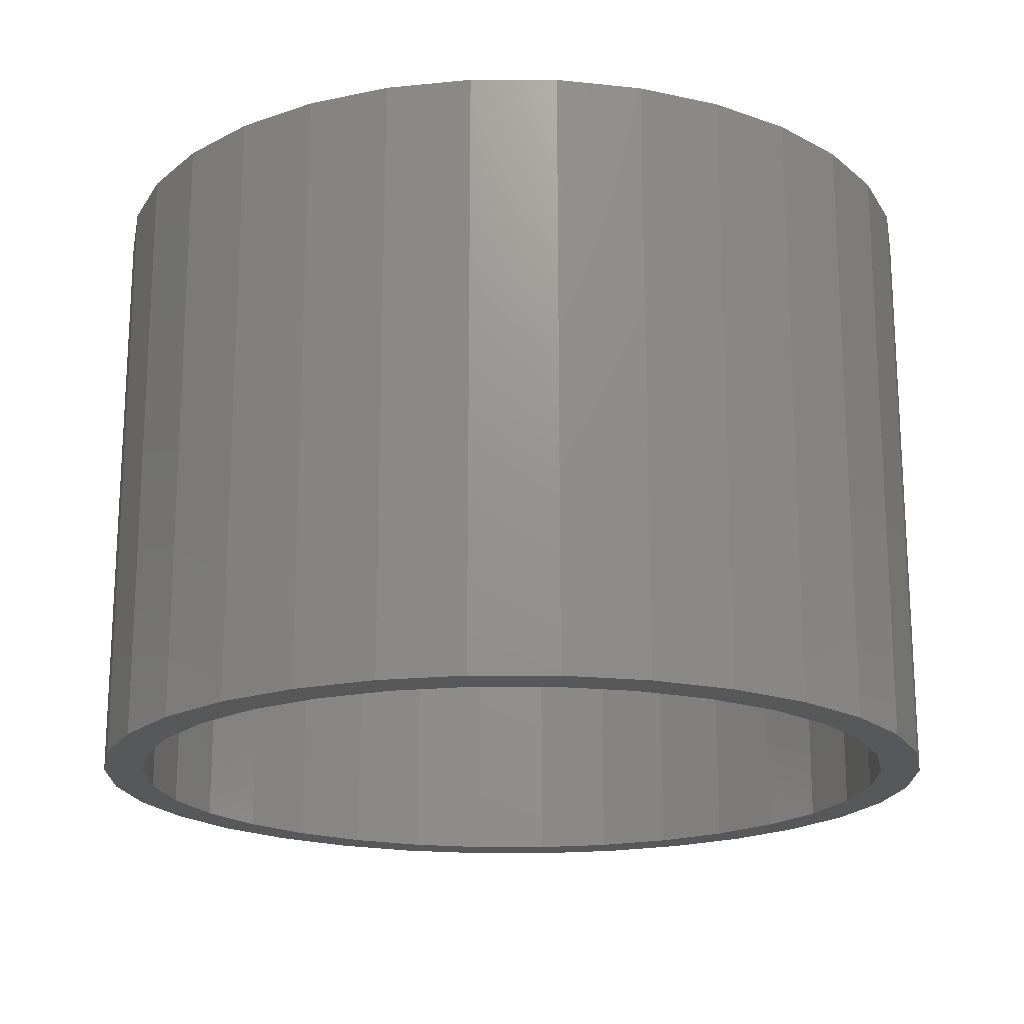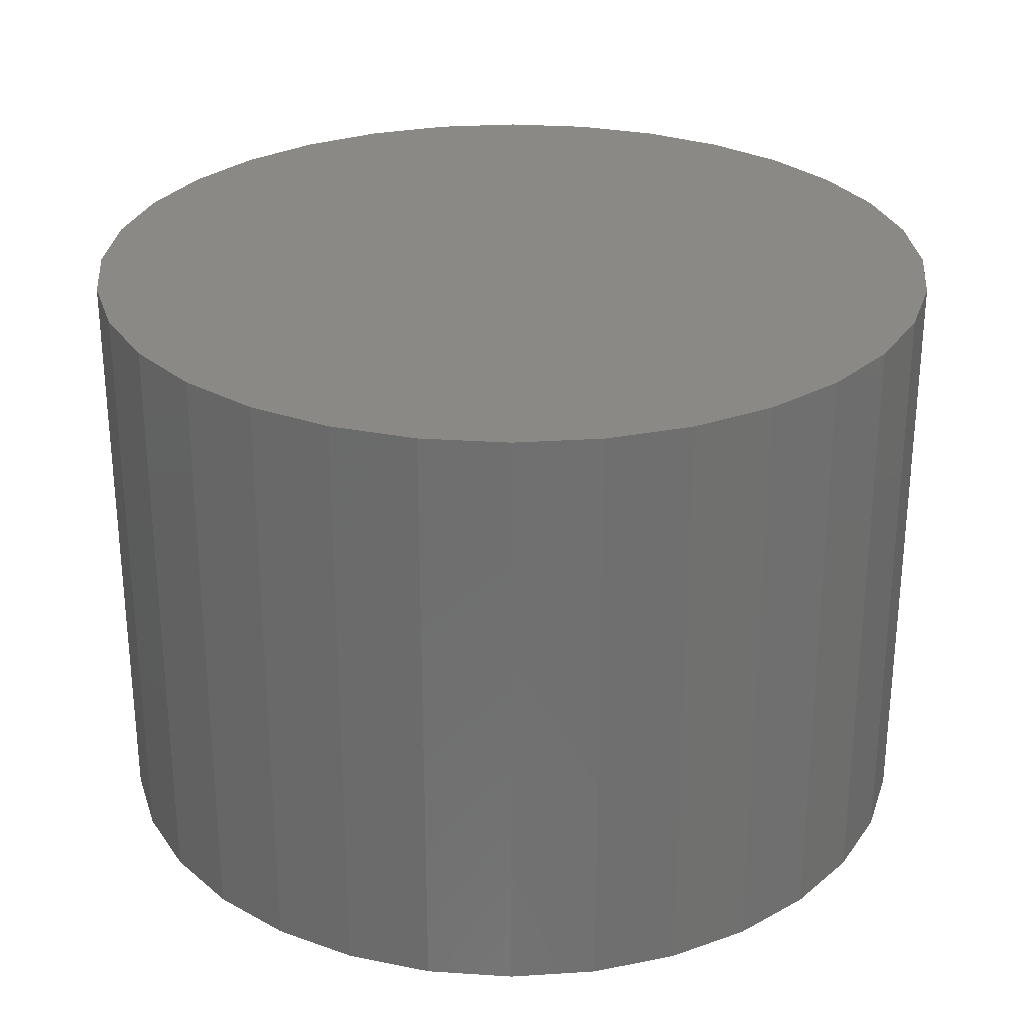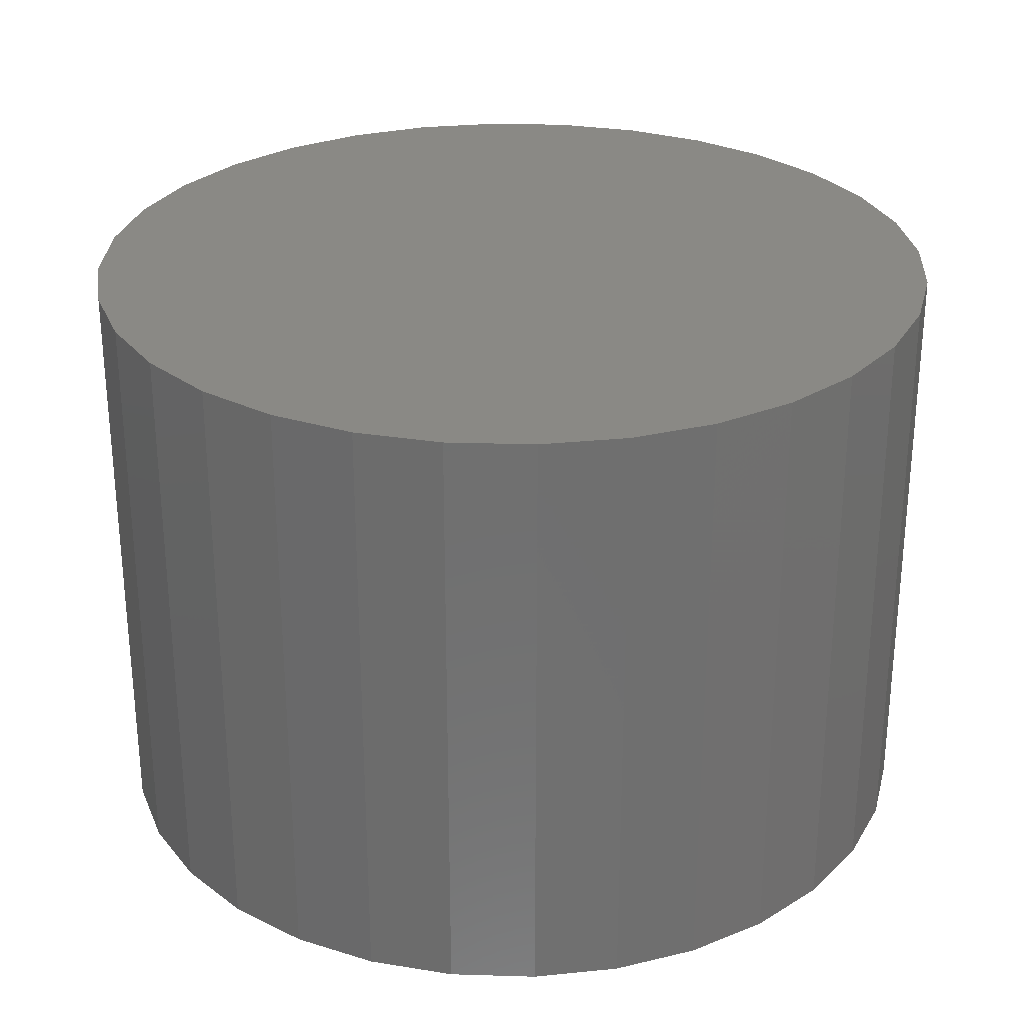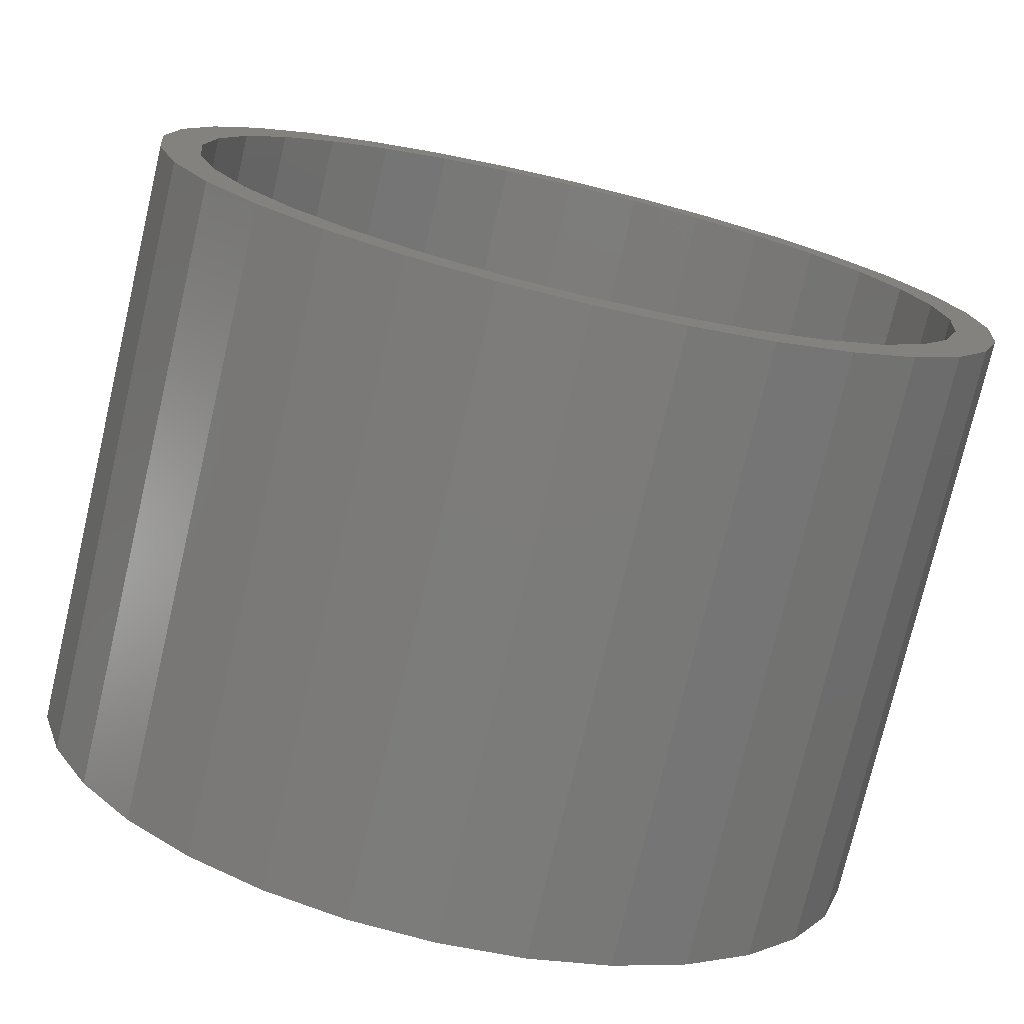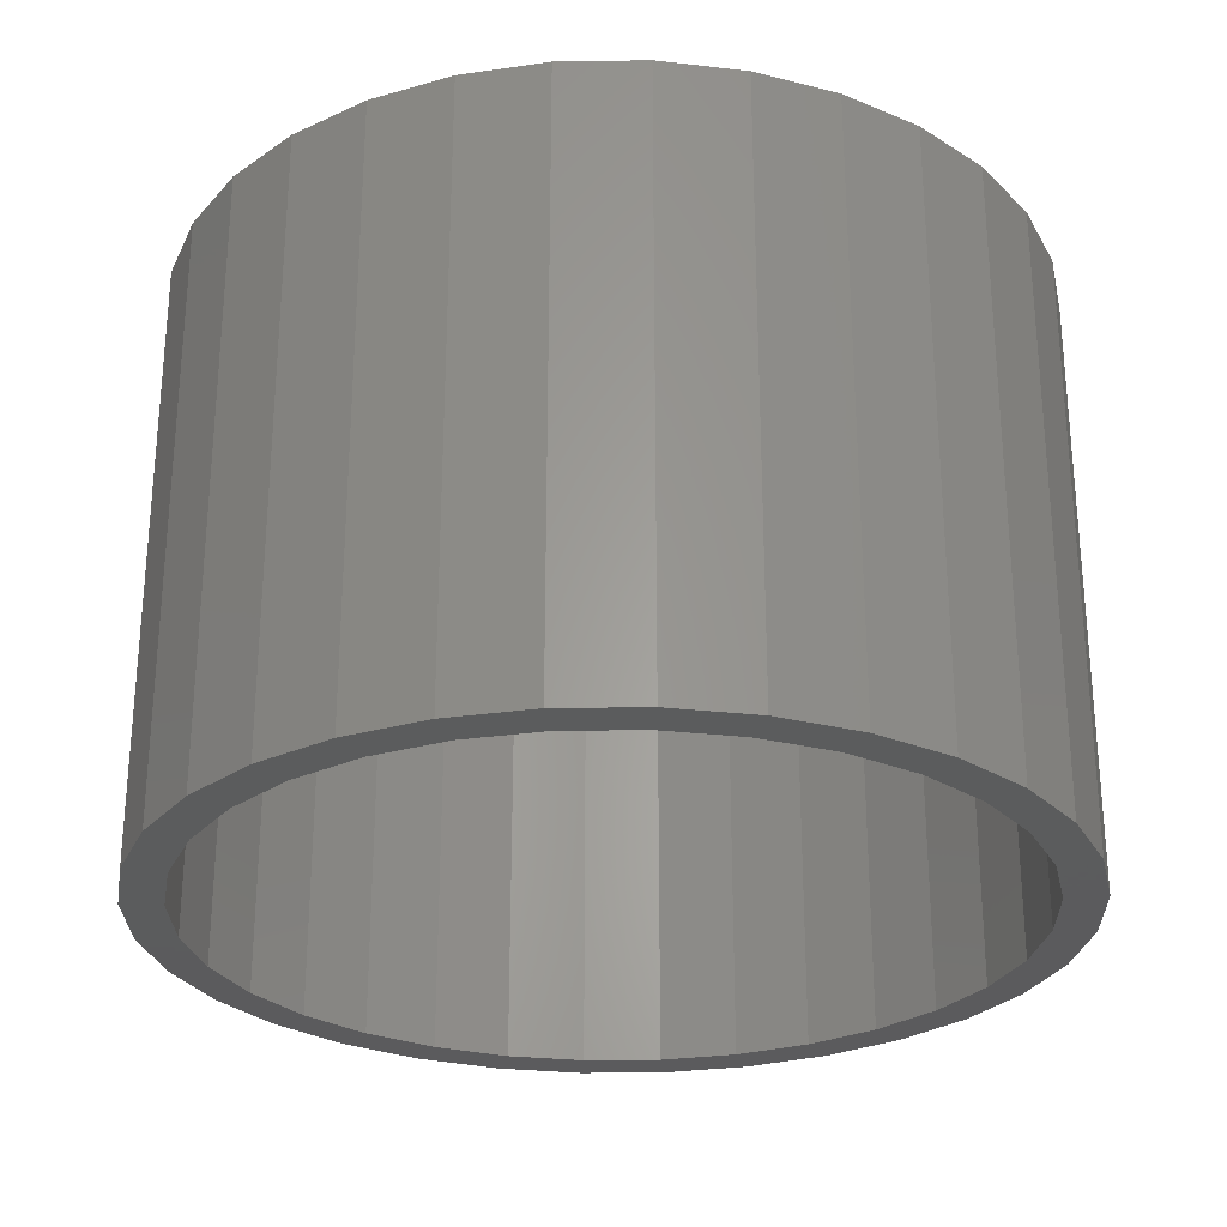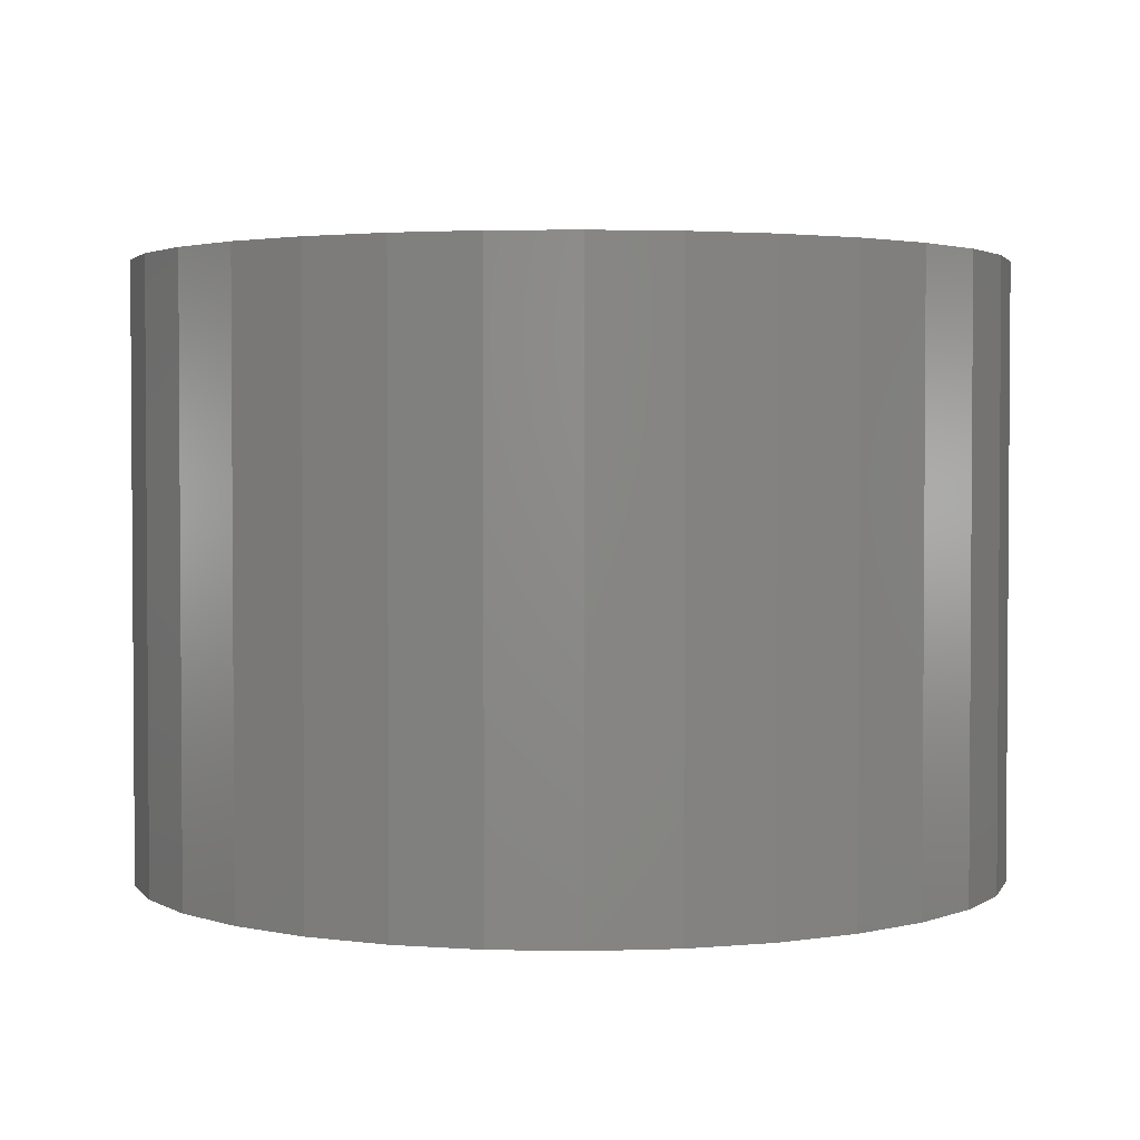
<metadata>
{"format":"stl","ext":"stl","renderer":"f3d","projection":"perspective","resolution":1024,"background":"white","views":[{"elev":-18.8,"azim":95.4,"up":"+Y"},{"elev":28.2,"azim":-44.9,"up":"+Y"},{"elev":28.4,"azim":8.2,"up":"+Y"},{"elev":-75.5,"azim":-13.2,"up":"+Z"},{"elev":-27.4,"azim":-128.1,"up":"+Y"},{"elev":2.5,"azim":-1.6,"up":"+Y"}]}
</metadata>
<code>
# stl→obj: 128 verts, 252 faces
v -0.004112 -0.1172 0.6583
v -0.004112 -0.1172 0.6661
v -0.02048 -0.1172 0.6645
v -0.03621 -0.1172 0.6597
v -0.01895 -0.1172 0.6568
v -0.05071 -0.1172 0.652
v -0.03322 -0.1172 0.6525
v -0.04637 -0.1172 0.6455
v -0.06343 -0.1172 0.6416
v -0.0579 -0.1172 0.636
v -0.07386 -0.1172 0.6288
v -0.06736 -0.1172 0.6245
v -0.08161 -0.1172 0.6143
v -0.07439 -0.1172 0.6113
v -0.08638 -0.1172 0.5986
v -0.07872 -0.1172 0.5971
v -0.07439 -0.1172 0.5531
v -0.07872 -0.1172 0.5674
v -0.08638 -0.1172 0.5659
v -0.08161 -0.1172 0.5501
v -0.06736 -0.1172 0.54
v -0.07386 -0.1172 0.5356
v -0.0579 -0.1172 0.5284
v -0.06343 -0.1172 0.5229
v -0.04637 -0.1172 0.519
v -0.05071 -0.1172 0.5125
v -0.03322 -0.1172 0.512
v -0.004112 -0.1172 0.5062
v -0.02048 -0.1172 0.5
v -0.004112 -0.1172 0.4984
v 0.01225 -0.1172 0.6645
v 0.02799 -0.1172 0.6597
v 0.01073 -0.1172 0.6568
v 0.025 -0.1172 0.6525
v 0.04249 -0.1172 0.652
v 0.03815 -0.1172 0.6455
v 0.0552 -0.1172 0.6416
v 0.04968 -0.1172 0.636
v 0.06563 -0.1172 0.6288
v 0.05914 -0.1172 0.6245
v 0.07338 -0.1172 0.6143
v 0.06617 -0.1172 0.6113
v 0.07816 -0.1172 0.5986
v 0.0705 -0.1172 0.5971
v 0.07196 -0.1172 0.5822
v 0.07816 -0.1172 0.5659
v 0.0705 -0.1172 0.5674
v 0.06617 -0.1172 0.5531
v 0.07338 -0.1172 0.5501
v 0.05914 -0.1172 0.54
v 0.06563 -0.1172 0.5356
v 0.04968 -0.1172 0.5284
v 0.0552 -0.1172 0.5229
v 0.03815 -0.1172 0.519
v 0.04249 -0.1172 0.5125
v 0.025 -0.1172 0.512
v 0.01073 -0.1172 0.5076
v 0.02799 -0.1172 0.5047
v 0.01225 -0.1172 0.5
v 0.07977 -0.1172 0.5822
v -0.08799 -0.1172 0.5822
v -0.08018 -0.1172 0.5822
v -0.03621 -0.1172 0.5047
v -0.01895 -0.1172 0.5076
v -0.004112 -0.007812 0.5062
v 0.01073 -0.007812 0.5076
v 0.025 -0.007812 0.512
v 0.03815 -0.007812 0.519
v 0.04968 -0.007812 0.5284
v 0.05914 -0.007812 0.54
v 0.06617 -0.007812 0.5531
v 0.0705 -0.007812 0.5674
v 0.07196 -0.007812 0.5822
v -0.01895 -0.007812 0.5076
v -0.03322 -0.007812 0.512
v -0.04637 -0.007812 0.519
v -0.0579 -0.007812 0.5284
v -0.06736 -0.007812 0.54
v -0.07439 -0.007812 0.5531
v -0.07872 -0.007812 0.5674
v -0.08018 -0.007812 0.5822
v -0.004112 -0.007812 0.6583
v -0.01895 -0.007812 0.6568
v -0.03322 -0.007812 0.6525
v -0.04637 -0.007812 0.6455
v -0.0579 -0.007812 0.636
v -0.06736 -0.007812 0.6245
v -0.07439 -0.007812 0.6113
v -0.07872 -0.007812 0.5971
v 0.01073 -0.007812 0.6568
v 0.025 -0.007812 0.6525
v 0.03815 -0.007812 0.6455
v 0.04968 -0.007812 0.636
v 0.05914 -0.007812 0.6245
v 0.06617 -0.007812 0.6113
v 0.0705 -0.007812 0.5971
v -0.004112 1.481e-16 0.6661
v 0.01225 1.488e-16 0.6645
v -0.02048 1.47e-16 0.6645
v -0.03621 1.456e-16 0.6597
v 0.02799 1.492e-16 0.6597
v -0.05071 1.439e-16 0.652
v 0.04249 1.491e-16 0.652
v -0.06343 1.421e-16 0.6416
v 0.0552 1.487e-16 0.6416
v 0.04249 1.336e-16 0.5125
v -0.05071 1.284e-16 0.5125
v 0.0552 1.355e-16 0.5229
v -0.03621 1.284e-16 0.5047
v 0.02799 1.32e-16 0.5047
v -0.02048 1.287e-16 0.5
v 0.01225 1.306e-16 0.5
v -0.004112 1.295e-16 0.4984
v -0.06343 1.289e-16 0.5229
v -0.07386 1.297e-16 0.5356
v 0.06563 1.375e-16 0.5356
v -0.08161 1.309e-16 0.5501
v 0.07338 1.395e-16 0.5501
v -0.08638 1.324e-16 0.5659
v 0.07816 1.415e-16 0.5659
v -0.08799 1.341e-16 0.5822
v 0.07977 1.434e-16 0.5822
v -0.08638 1.36e-16 0.5986
v 0.07816 1.452e-16 0.5986
v -0.08161 1.38e-16 0.6143
v 0.07338 1.466e-16 0.6143
v -0.07386 1.401e-16 0.6288
v 0.06563 1.478e-16 0.6288
f 1 2 3
f 1 3 4
f 5 1 4
f 4 6 5
f 5 6 7
f 8 7 6
f 6 9 8
f 10 8 9
f 9 11 10
f 10 11 12
f 12 11 13
f 12 13 14
f 14 13 15
f 14 15 16
f 17 18 19
f 19 20 17
f 21 17 20
f 20 22 21
f 23 21 22
f 22 24 23
f 23 24 25
f 25 24 26
f 25 26 27
f 28 29 30
f 31 2 1
f 1 32 31
f 32 1 33
f 32 33 34
f 32 34 35
f 35 34 36
f 35 36 37
f 37 36 38
f 37 38 39
f 38 40 39
f 41 39 40
f 40 42 41
f 43 41 42
f 42 44 43
f 45 43 44
f 46 47 48
f 46 48 49
f 49 48 50
f 49 50 51
f 51 50 52
f 51 52 53
f 52 54 53
f 55 53 54
f 55 54 56
f 55 56 57
f 55 57 58
f 58 57 28
f 59 58 28
f 28 30 59
f 60 43 45
f 60 45 47
f 60 47 46
f 61 19 18
f 61 18 62
f 61 62 16
f 61 16 15
f 63 29 28
f 63 28 64
f 63 64 27
f 63 27 26
f 65 57 66
f 66 57 56
f 66 56 67
f 67 56 54
f 67 54 68
f 68 54 52
f 68 52 69
f 69 52 50
f 69 50 70
f 70 50 48
f 70 48 71
f 71 48 47
f 71 47 72
f 72 47 45
f 72 45 73
f 57 65 28
f 28 65 74
f 28 74 64
f 64 74 75
f 64 75 27
f 27 75 76
f 27 76 25
f 25 76 77
f 25 77 23
f 23 77 78
f 23 78 21
f 21 78 79
f 21 79 17
f 17 79 80
f 17 80 18
f 18 80 81
f 18 81 62
f 82 5 83
f 83 5 7
f 83 7 84
f 84 7 8
f 84 8 85
f 85 8 10
f 85 10 86
f 86 10 12
f 86 12 87
f 87 12 14
f 87 14 88
f 88 14 16
f 88 16 89
f 89 16 62
f 89 62 81
f 5 82 1
f 1 82 90
f 1 90 33
f 33 90 91
f 33 91 34
f 34 91 92
f 34 92 36
f 36 92 93
f 36 93 38
f 38 93 94
f 38 94 40
f 40 94 95
f 40 95 42
f 42 95 96
f 42 96 44
f 44 96 73
f 44 73 45
f 83 90 82
f 90 83 84
f 90 84 91
f 91 84 85
f 91 85 92
f 92 85 86
f 92 86 93
f 69 76 68
f 68 76 75
f 68 75 67
f 67 75 74
f 67 74 66
f 66 74 65
f 93 86 94
f 94 86 87
f 94 87 95
f 95 87 88
f 95 88 96
f 96 88 89
f 96 89 73
f 73 89 81
f 73 81 72
f 72 81 80
f 72 80 71
f 71 80 79
f 71 79 70
f 70 79 78
f 70 78 69
f 69 78 77
f 69 77 76
f 97 98 99
f 100 99 98
f 101 100 98
f 102 100 101
f 103 102 101
f 104 102 103
f 105 104 103
f 106 107 108
f 109 107 106
f 110 109 106
f 111 109 110
f 112 111 110
f 113 111 112
f 107 114 108
f 108 114 115
f 108 115 116
f 116 115 117
f 116 117 118
f 118 117 119
f 118 119 120
f 120 119 121
f 120 121 122
f 122 121 123
f 122 123 124
f 124 123 125
f 124 125 126
f 126 125 127
f 126 127 128
f 128 127 104
f 128 104 105
f 122 60 120
f 120 60 46
f 120 46 118
f 118 46 49
f 118 49 116
f 116 49 51
f 116 51 108
f 108 51 53
f 108 53 106
f 106 53 55
f 106 55 110
f 110 55 58
f 110 58 112
f 112 58 59
f 112 59 113
f 113 59 30
f 113 30 111
f 111 30 29
f 111 29 109
f 109 29 63
f 109 63 107
f 107 63 26
f 107 26 114
f 114 26 24
f 114 24 115
f 115 24 22
f 115 22 117
f 117 22 20
f 117 20 119
f 119 20 19
f 119 19 121
f 121 19 61
f 121 61 123
f 123 61 15
f 123 15 125
f 125 15 13
f 125 13 127
f 127 13 11
f 127 11 104
f 104 11 9
f 104 9 102
f 102 9 6
f 102 6 100
f 100 6 4
f 100 4 99
f 99 4 3
f 99 3 97
f 97 3 2
f 97 2 98
f 98 2 31
f 98 31 101
f 101 31 32
f 101 32 103
f 103 32 35
f 103 35 105
f 105 35 37
f 105 37 128
f 128 37 39
f 128 39 126
f 126 39 41
f 126 41 124
f 124 41 43
f 124 43 122
f 122 43 60

</code>
